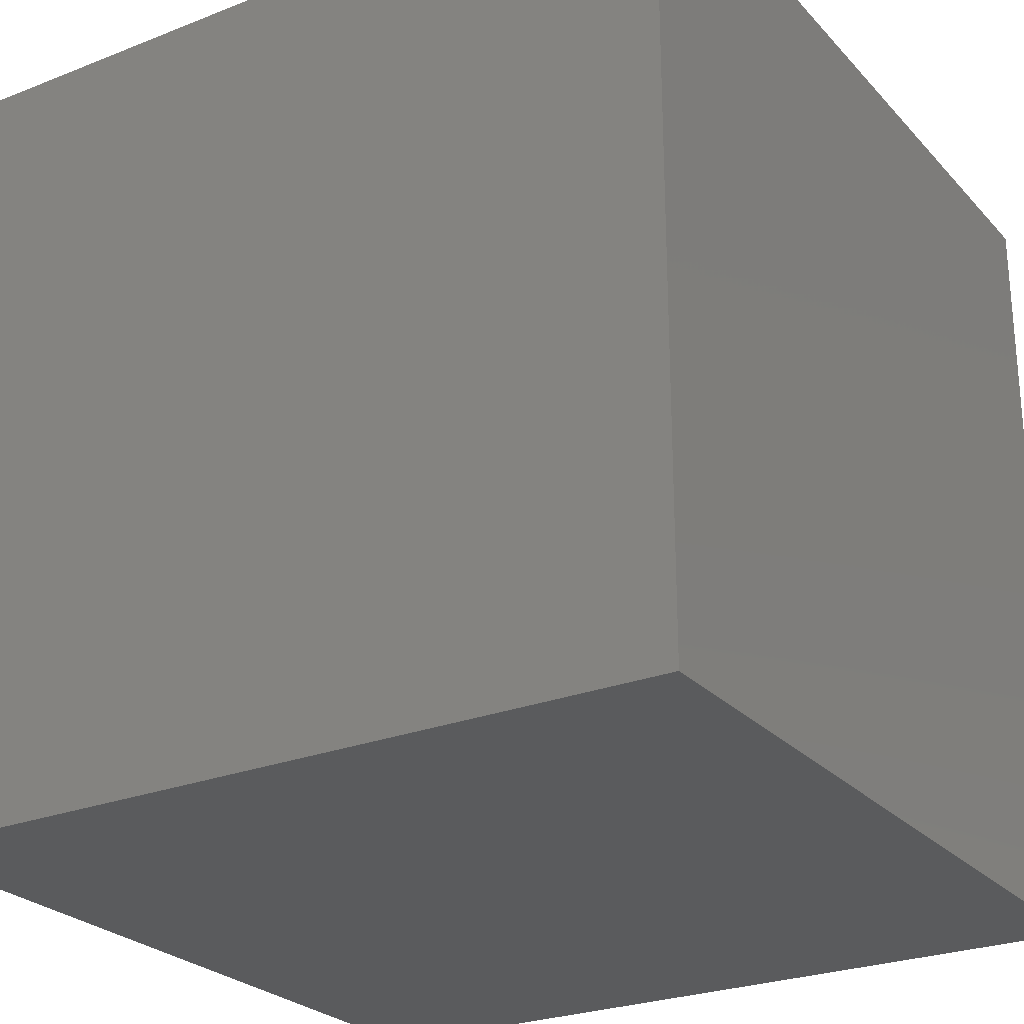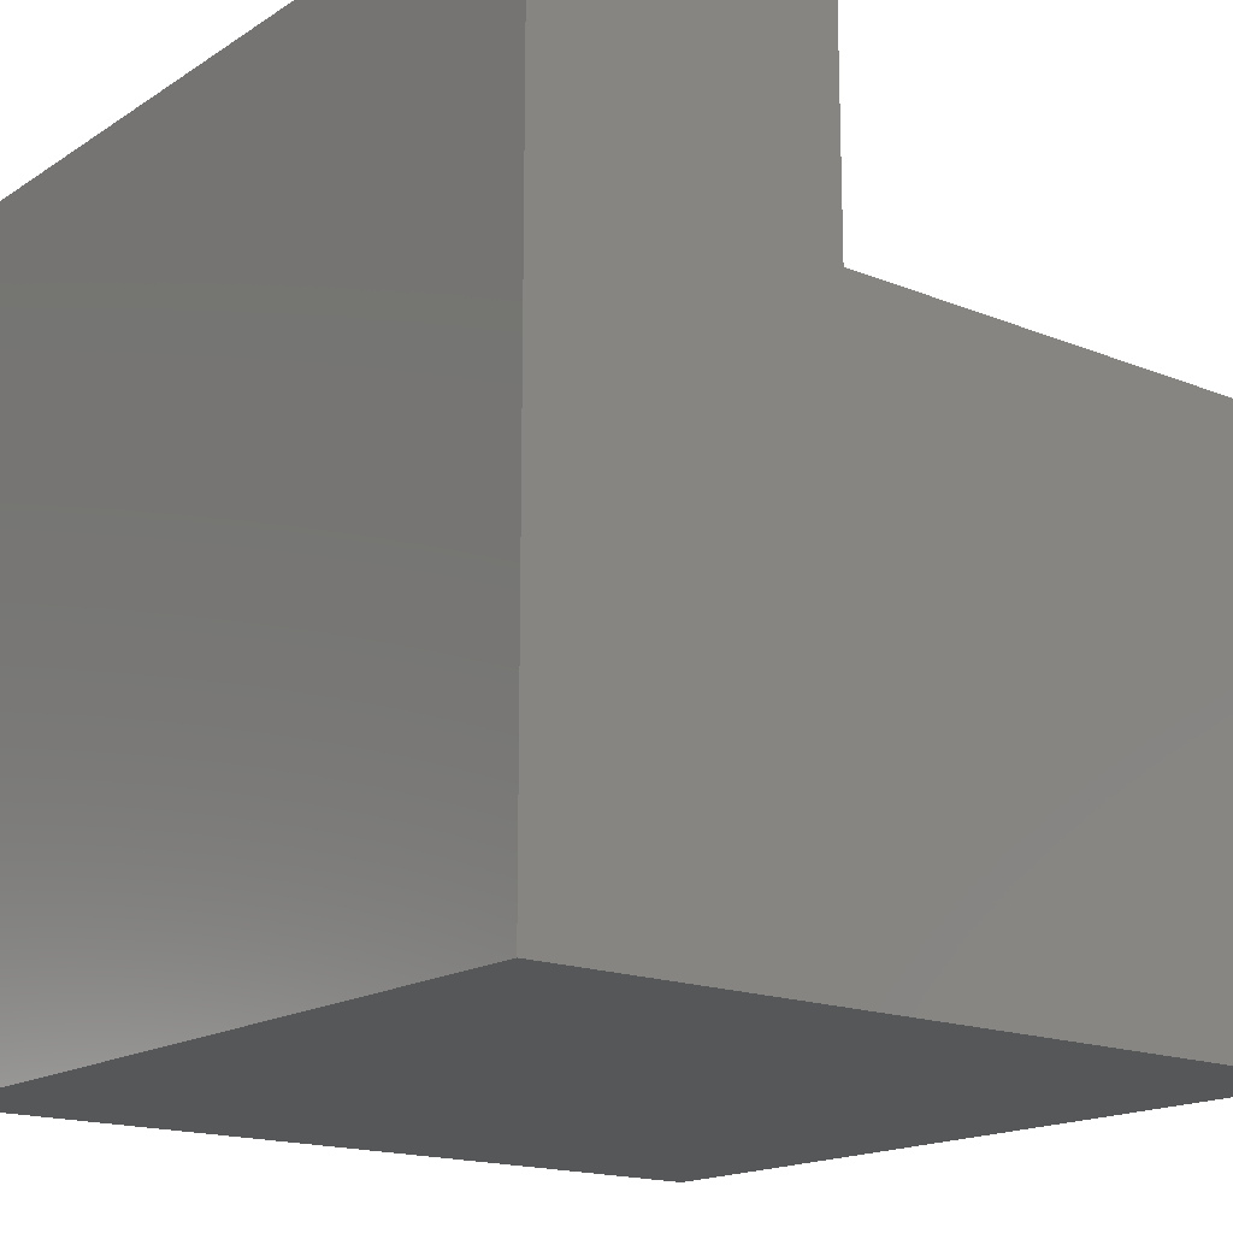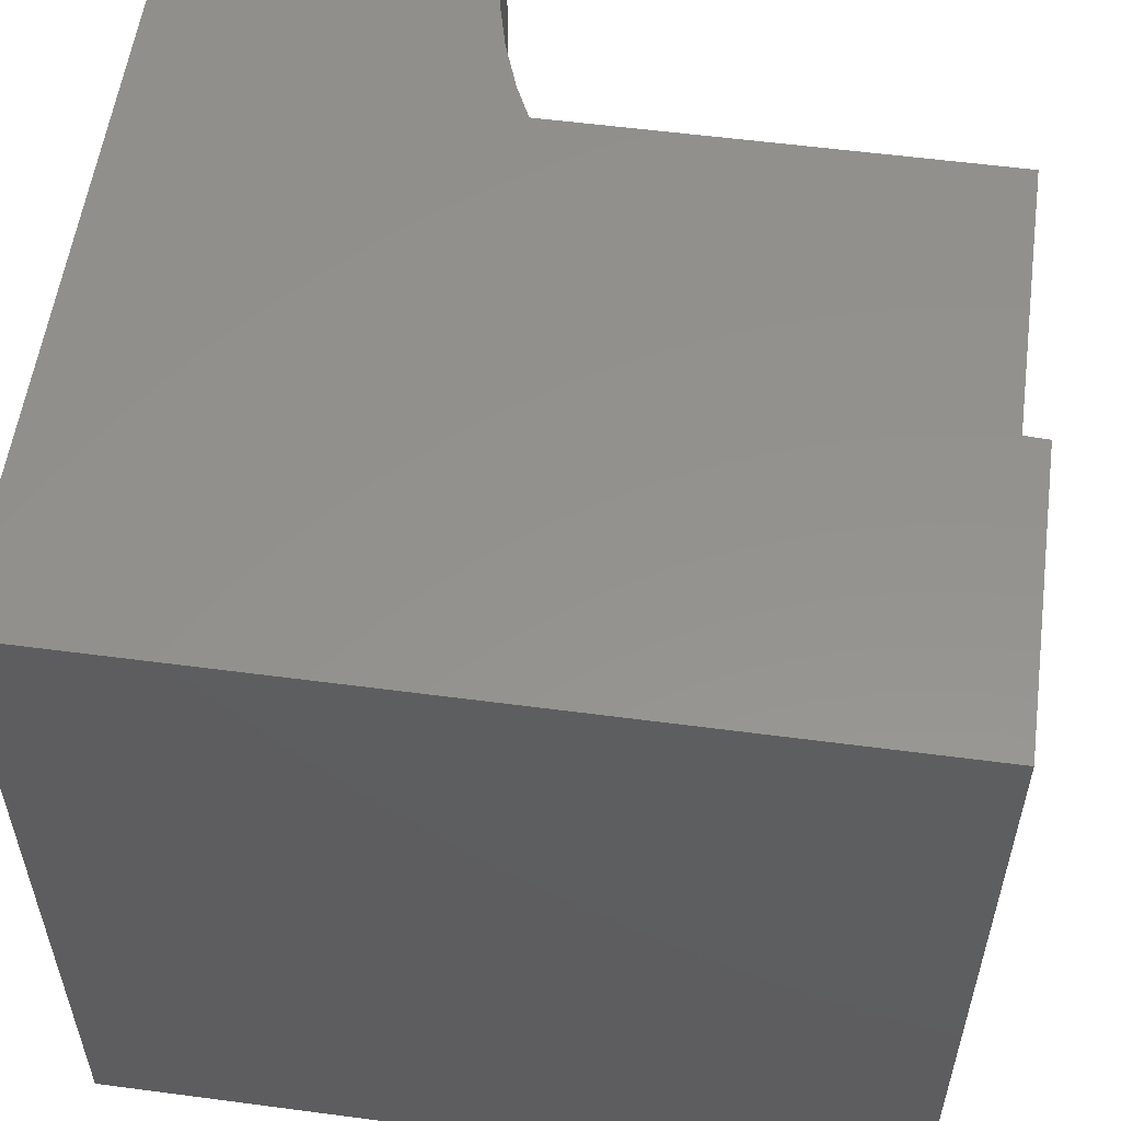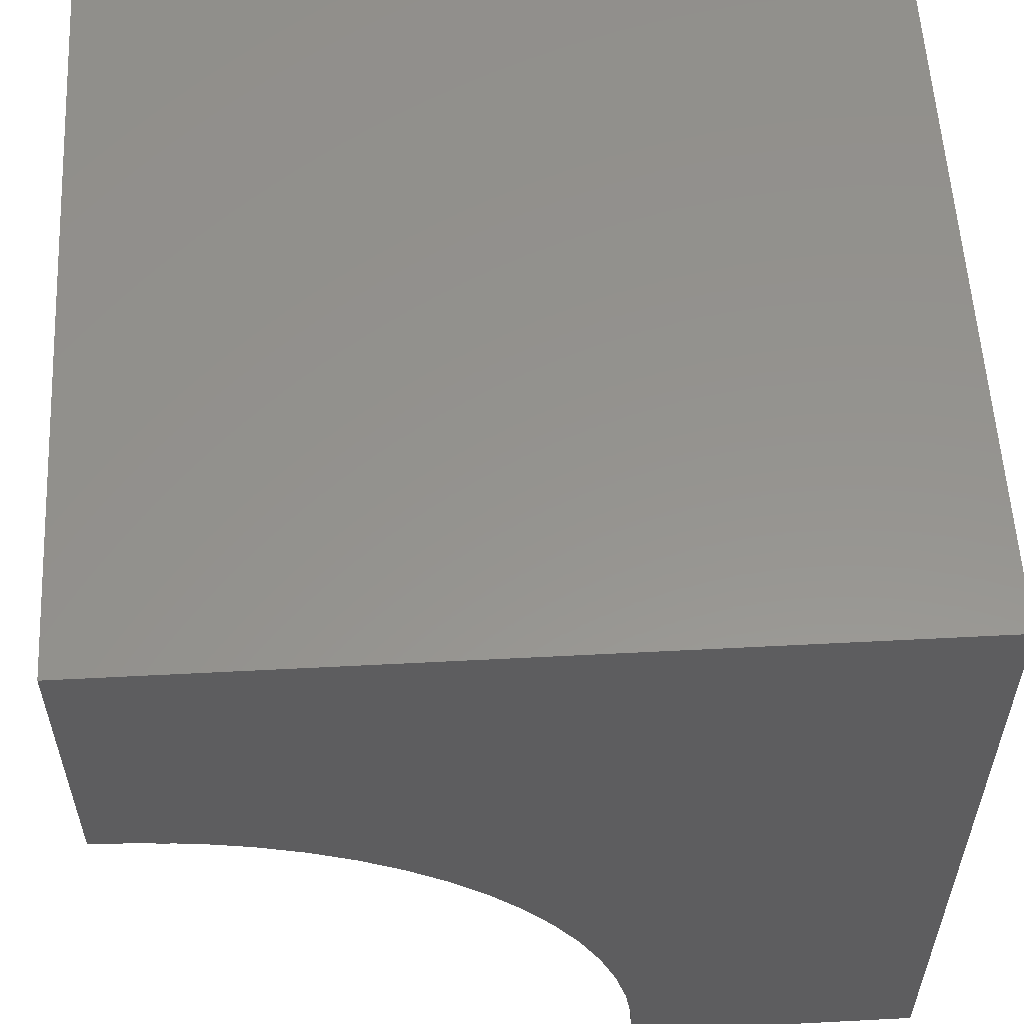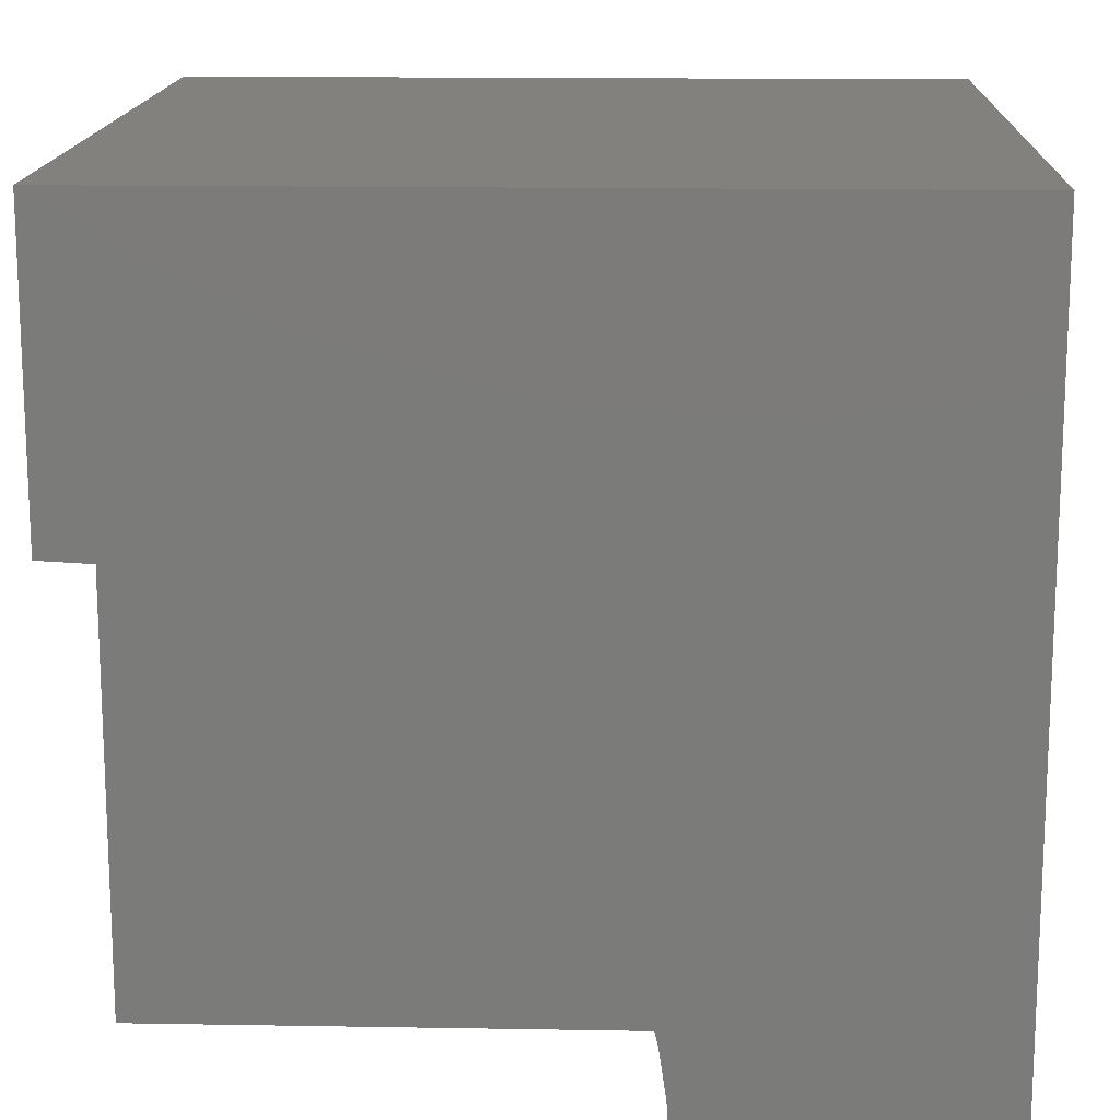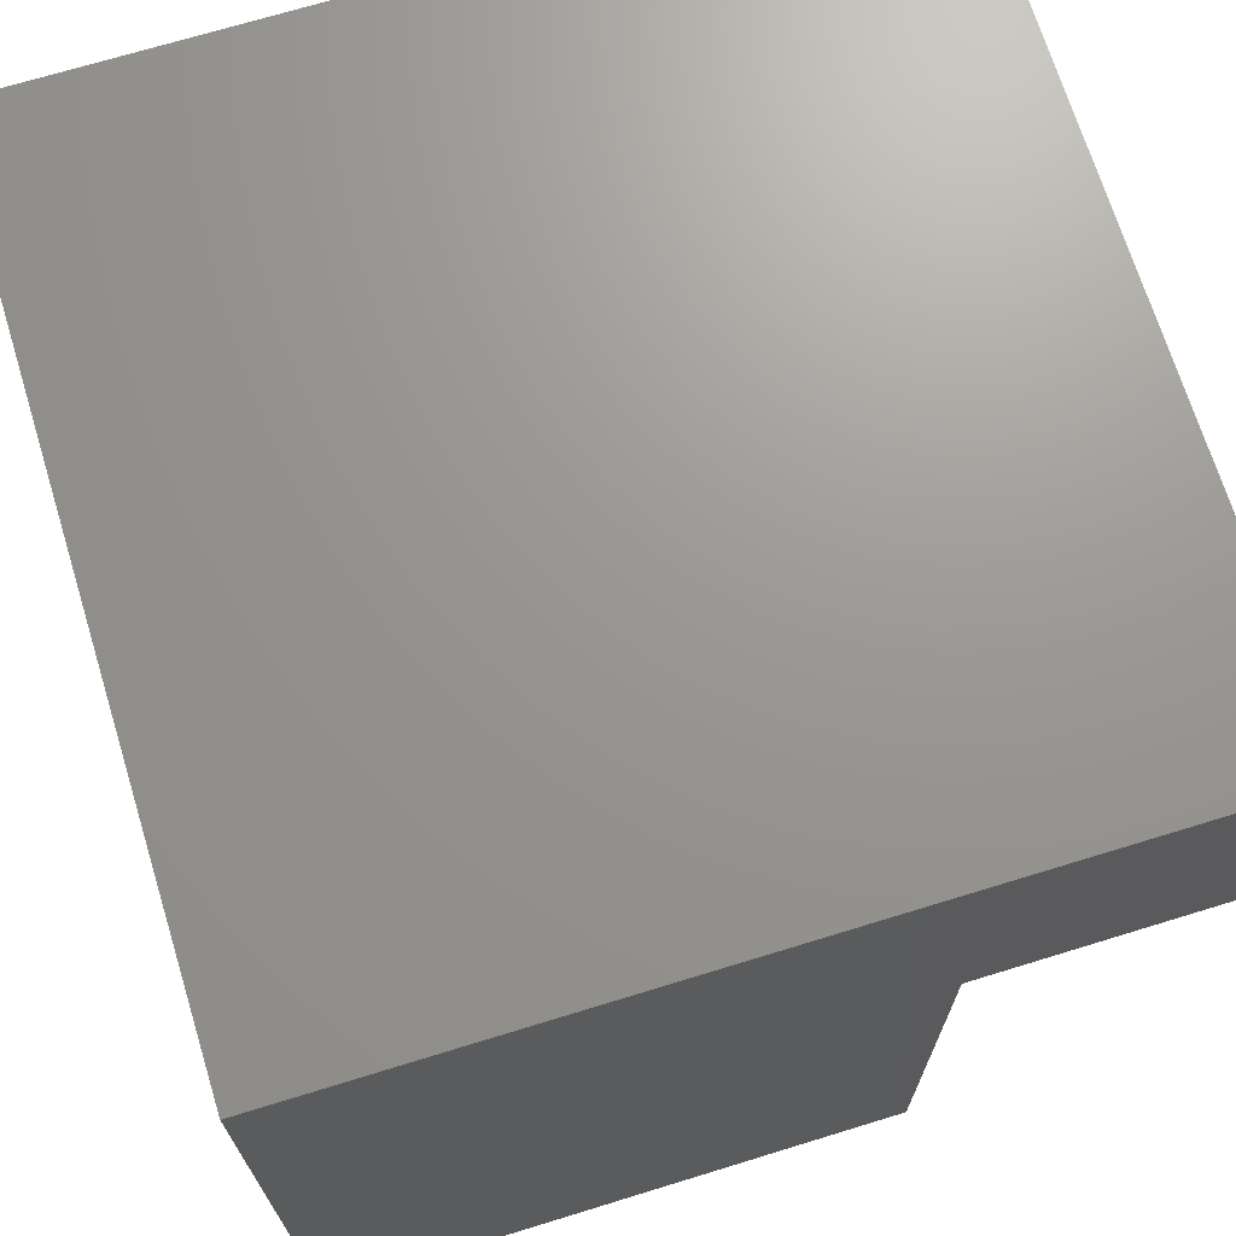
<metadata>
{"format":"stl","ext":"stl","renderer":"f3d","projection":"perspective","resolution":1024,"background":"white","views":[{"elev":-25.8,"azim":122.1,"up":"+Z"},{"elev":-17.2,"azim":-128.6,"up":"+Z"},{"elev":55.8,"azim":-172.1,"up":"+Z"},{"elev":56.9,"azim":-3.1,"up":"+Y"},{"elev":15.3,"azim":2.1,"up":"+Y"},{"elev":70.1,"azim":-107.1,"up":"+Y"}]}
</metadata>
<code>
# stl→obj: 44 verts, 80 faces
v 0 6.307 10
v 0 10 10
v 0 6.307 6.92
v 0 10 0
v 0 0 6.92
v 0 0 0
v 6.277 0.6182 10
v 6.307 0 10
v 10 0 10
v 6.186 1.23 10
v 2.973 5.562 10
v 3.504 5.244 10
v 10 10 10
v 3.862e-16 6.307 10
v 0.6182 6.277 10
v 5.827 2.414 10
v 6.036 1.831 10
v 1.23 6.186 10
v 1.831 6.036 10
v 2.414 5.827 10
v 4.001 4.876 10
v 4.46 4.46 10
v 4.876 4.001 10
v 5.244 3.504 10
v 5.562 2.973 10
v 10 10 0
v 10 0 0
v 6.307 0 6.92
v 6.277 0.6182 6.92
v 6.186 1.23 6.92
v 6.036 1.831 6.92
v 5.827 2.414 6.92
v 5.562 2.973 6.92
v 5.244 3.504 6.92
v 4.876 4.001 6.92
v 4.46 4.46 6.92
v 4.001 4.876 6.92
v 3.504 5.244 6.92
v 2.973 5.562 6.92
v 2.414 5.827 6.92
v 1.831 6.036 6.92
v 1.23 6.186 6.92
v 0.6182 6.277 6.92
v 3.862e-16 6.307 6.92
f 1 2 3
f 3 2 4
f 3 4 5
f 5 4 6
f 7 8 9
f 7 9 10
f 11 12 13
f 2 14 15
f 13 16 9
f 9 16 17
f 9 17 10
f 15 18 2
f 2 18 19
f 2 19 13
f 13 19 20
f 13 20 11
f 12 21 13
f 13 21 22
f 13 22 23
f 23 24 13
f 13 24 25
f 13 25 16
f 26 13 27
f 27 13 9
f 4 26 6
f 6 26 27
f 13 26 2
f 2 26 4
f 5 6 28
f 28 6 27
f 28 27 8
f 8 27 9
f 28 8 7
f 28 7 29
f 29 7 10
f 29 10 30
f 30 10 17
f 30 17 31
f 31 17 16
f 31 16 32
f 32 16 25
f 32 25 33
f 33 25 24
f 33 24 34
f 34 24 23
f 34 23 35
f 35 23 22
f 35 22 36
f 36 22 21
f 36 21 37
f 37 21 12
f 37 12 38
f 38 12 11
f 38 11 39
f 39 11 20
f 39 20 40
f 40 20 19
f 40 19 41
f 41 19 18
f 41 18 42
f 42 18 15
f 42 15 43
f 43 15 14
f 43 14 44
f 43 44 5
f 28 29 5
f 5 29 30
f 5 30 31
f 31 32 5
f 5 32 33
f 5 33 34
f 34 35 5
f 5 35 36
f 5 36 37
f 37 38 5
f 5 38 39
f 5 39 40
f 40 41 5
f 5 41 42
f 5 42 43

</code>
